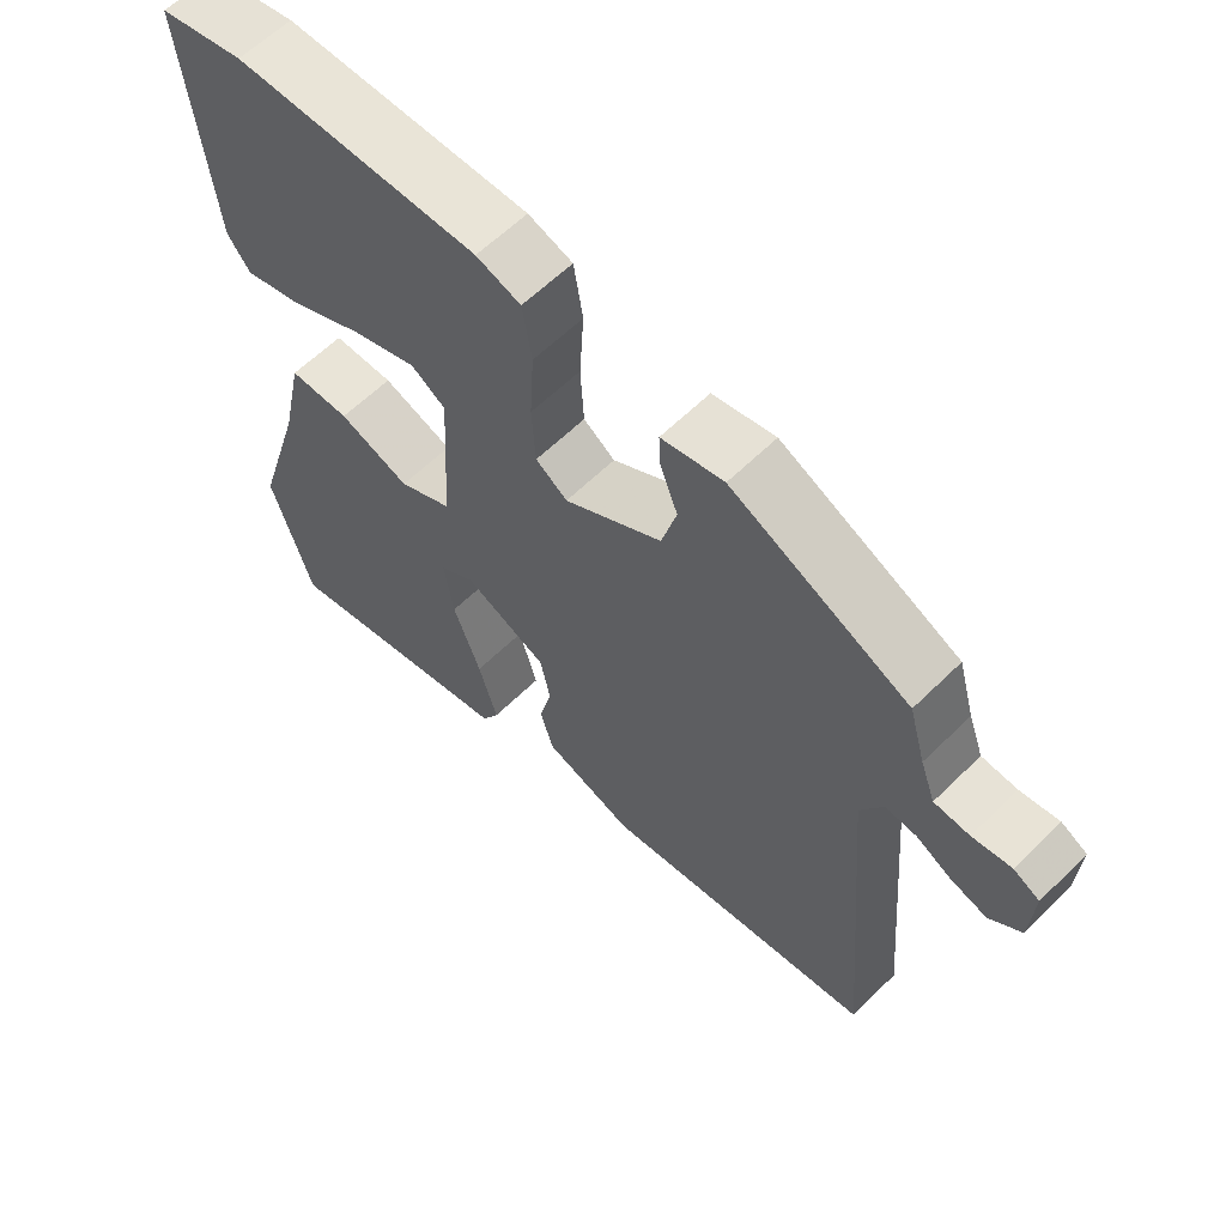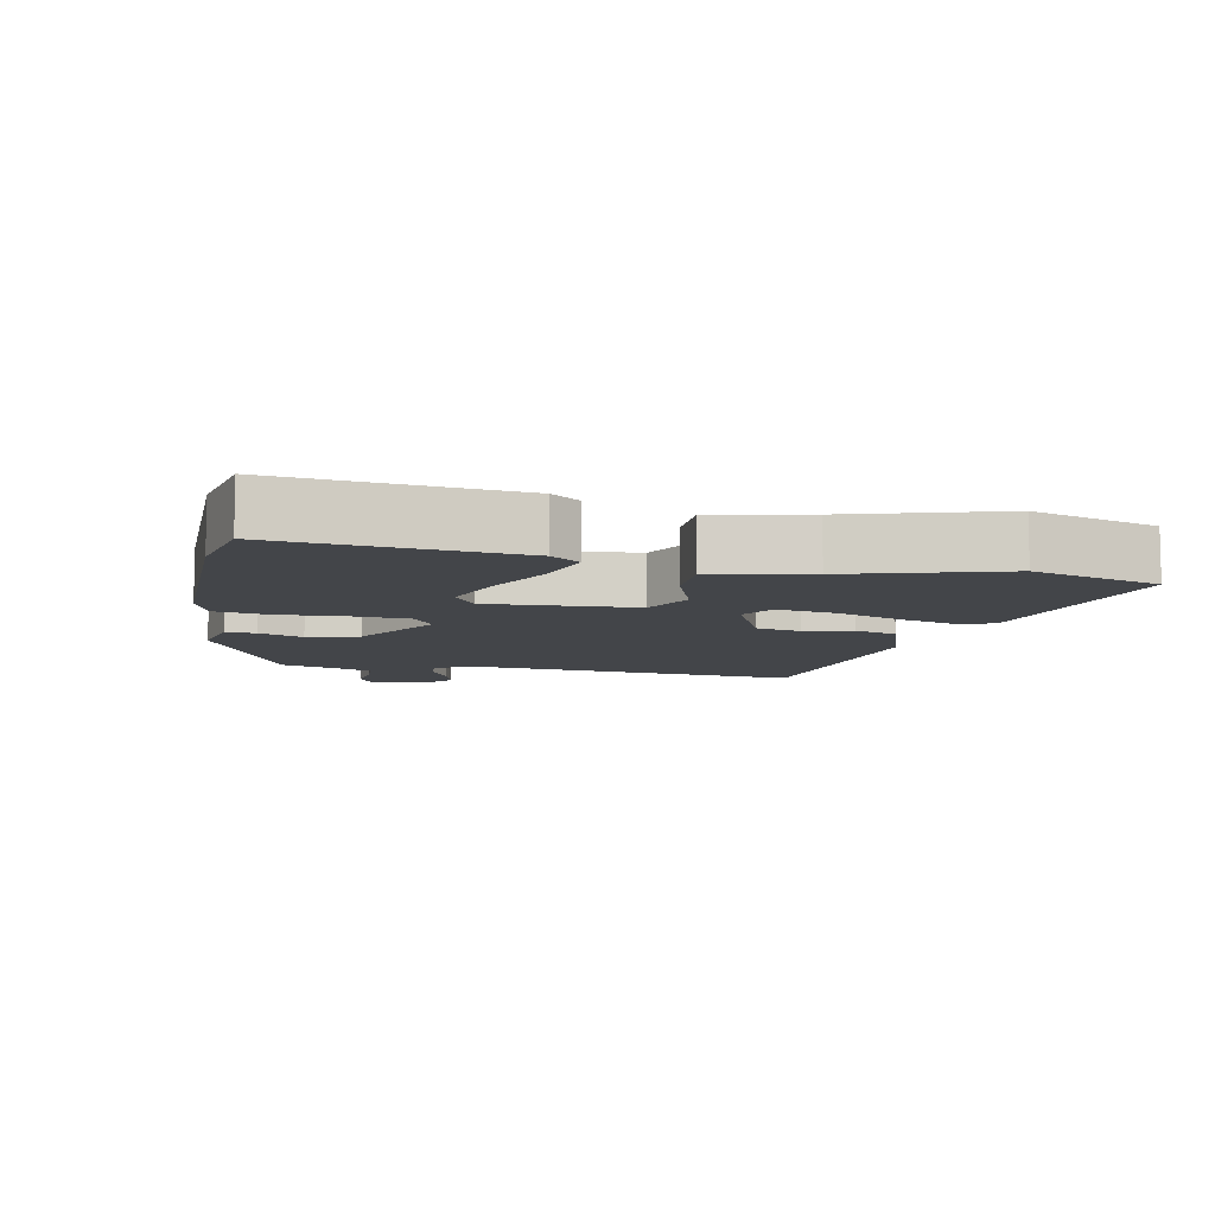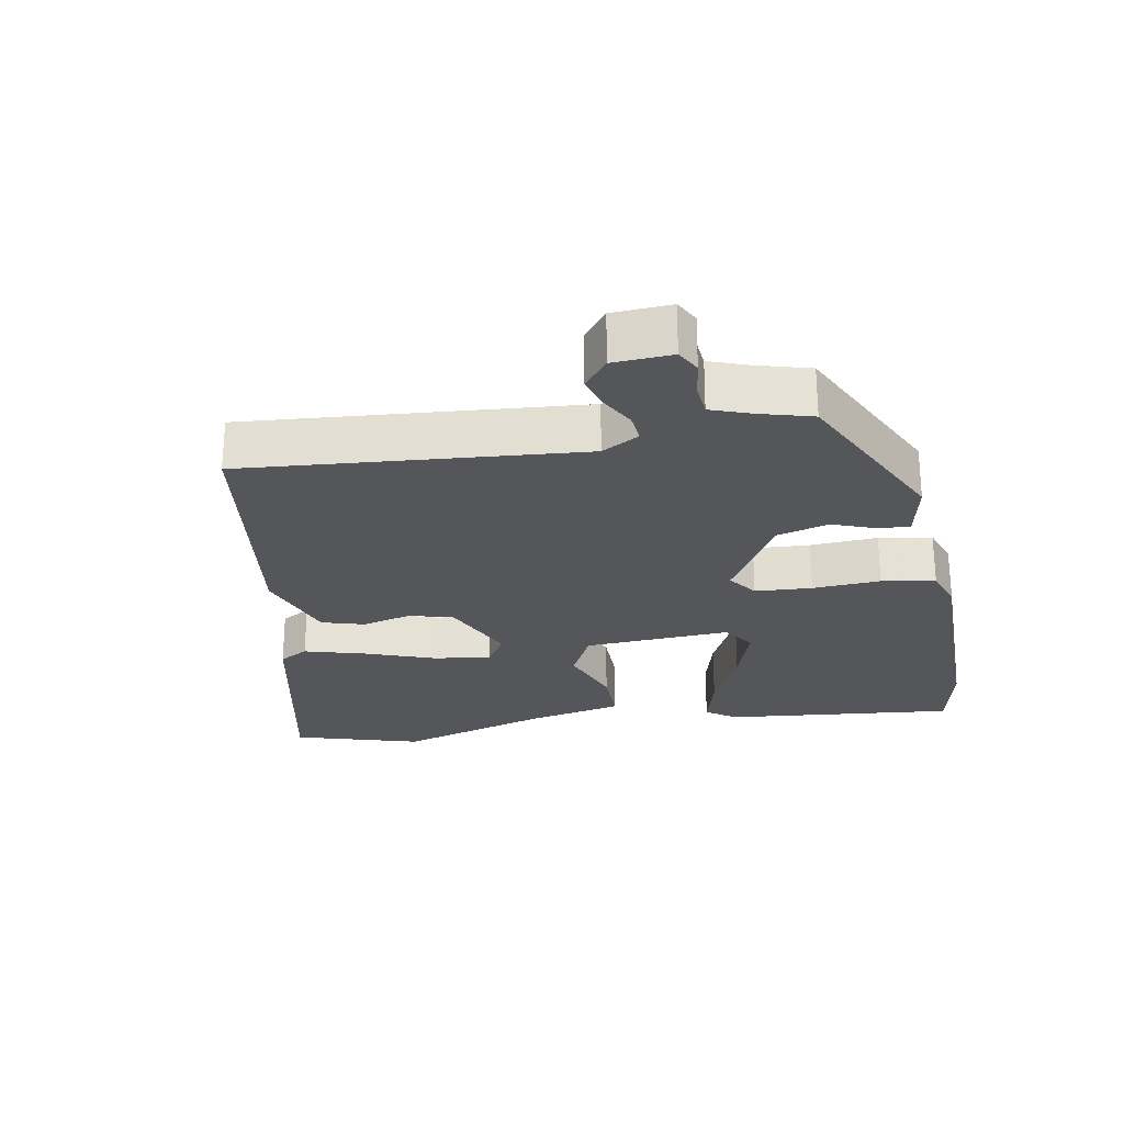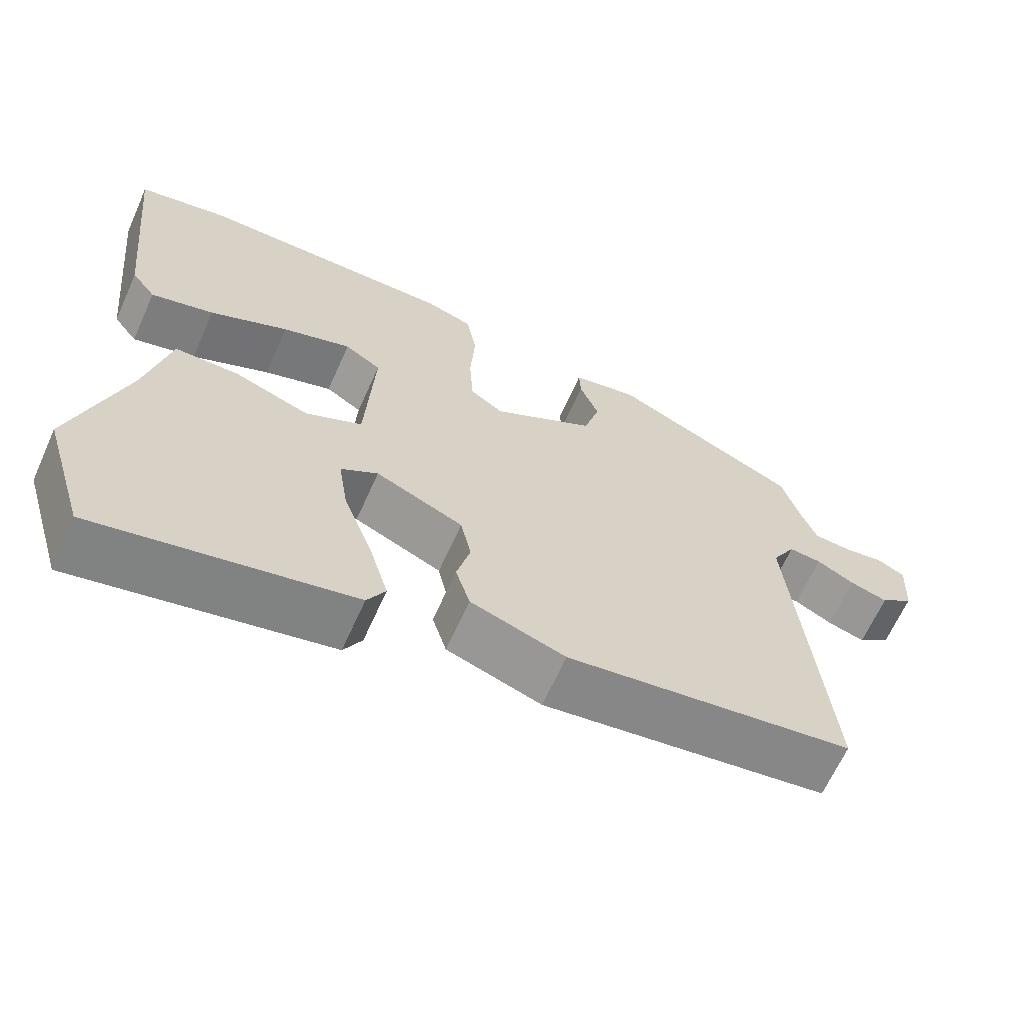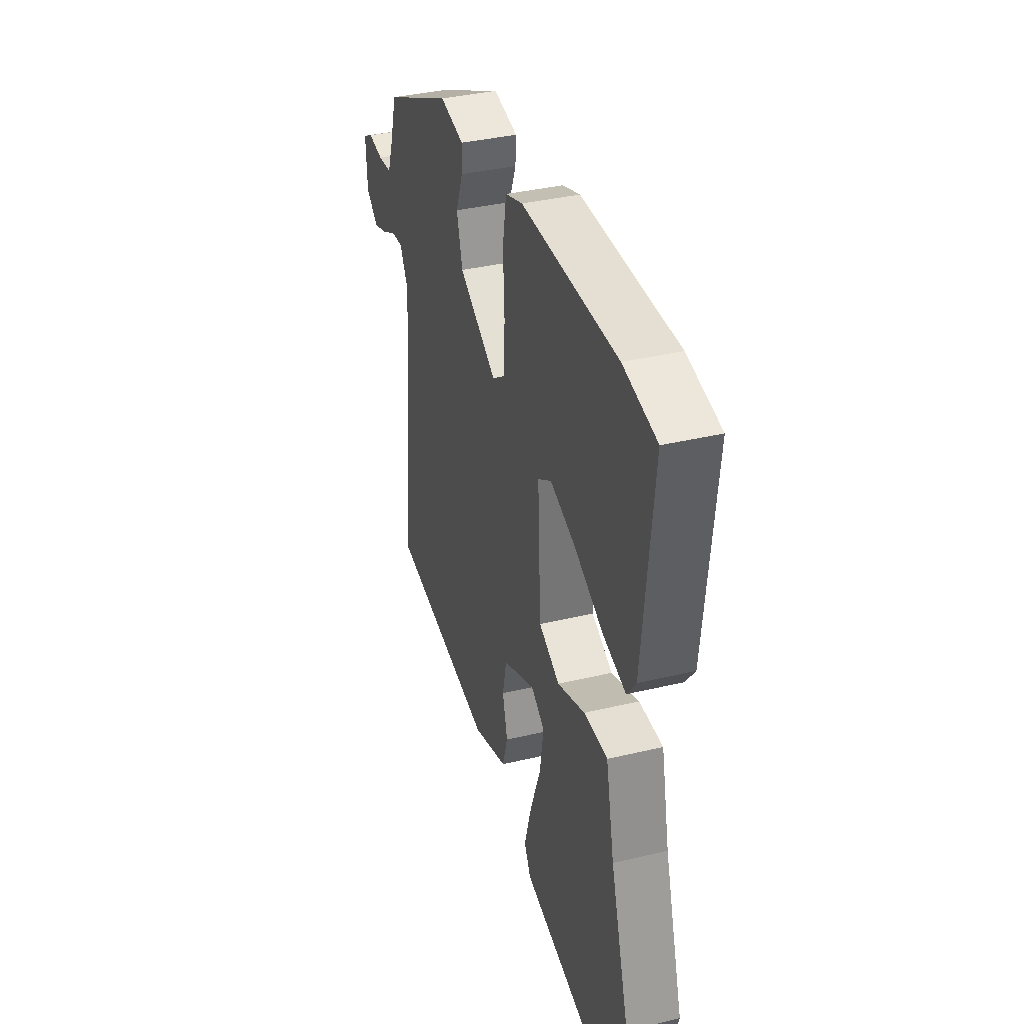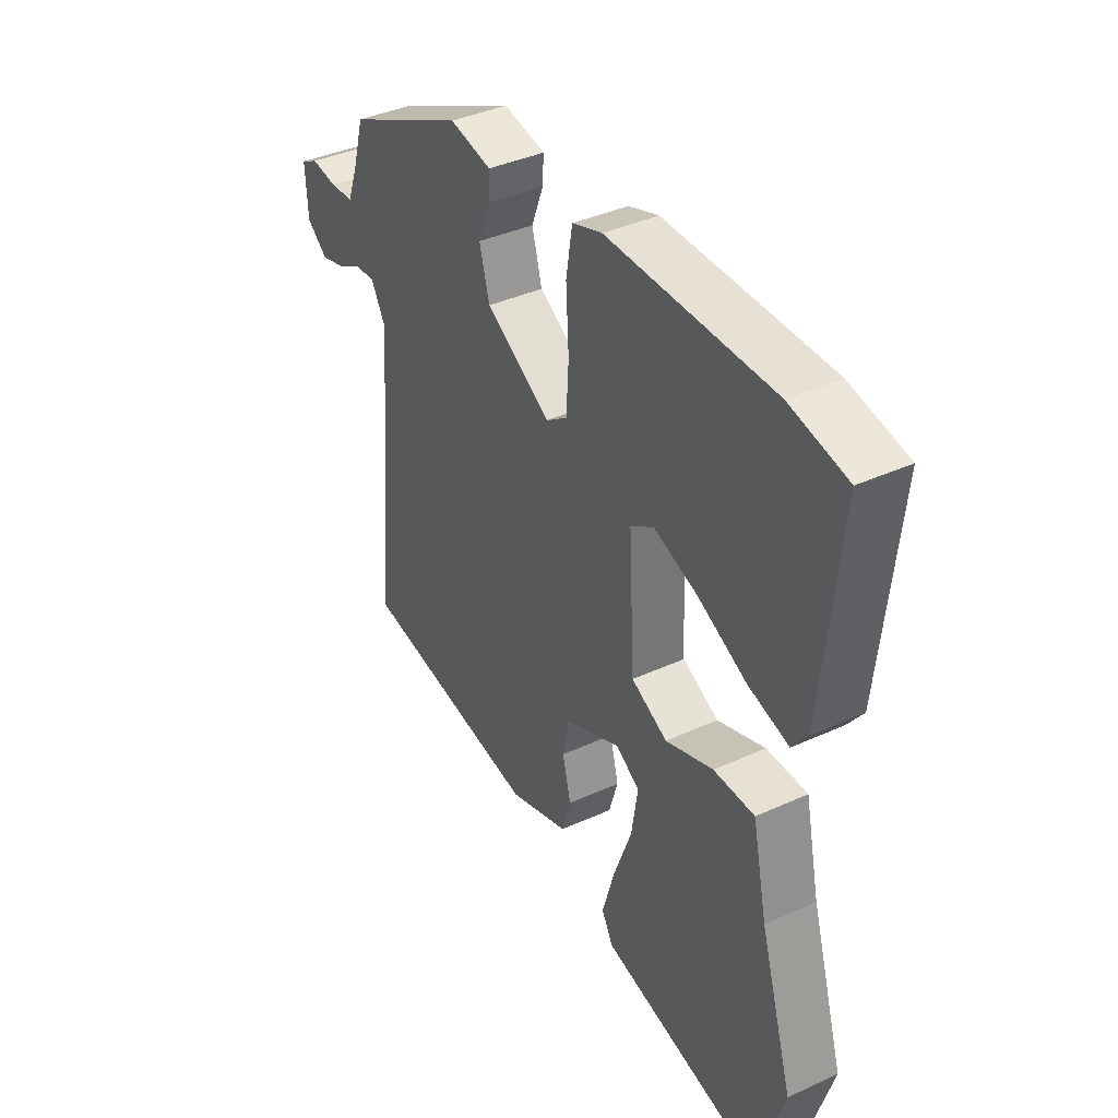
<metadata>
{"format":"obj","ext":"obj","renderer":"f3d","projection":"perspective","resolution":1024,"background":"white","views":[{"elev":60.9,"azim":-135.0,"up":"+Z"},{"elev":-8.7,"azim":78.2,"up":"+Y"},{"elev":-25.4,"azim":-79.4,"up":"+Y"},{"elev":-65.3,"azim":155.8,"up":"+Z"},{"elev":36.9,"azim":72.8,"up":"+Z"},{"elev":38.9,"azim":60.2,"up":"+Z"}]}
</metadata>
<code>
v -0.498 0.07 -0.414
v -0.455 0.07 0.083
v -0.486 0.07 0.138
v -0.529 0.07 0.134
v -0.579 0.07 0.107
v -0.629 0.07 0.092
v -0.673 0.07 0.127
v -0.678 0.07 0.214
v -0.642 0.07 0.233
v -0.588 0.07 0.225
v -0.539 0.07 0.229
v -0.518 0.07 0.286
v -0.495 0.07 0.366
v -0.248 0.07 0.485
v -0.161 0.07 0.467
v -0.163 0.07 0.422
v -0.188 0.07 0.357
v -0.167 0.07 0.281
v -0.031 0.07 0.201
v 0.013 0.07 0.232
v 0.018 0.07 0.316
v 0.012 0.07 0.416
v 0.025 0.07 0.495
v 0.087 0.07 0.516
v 0.43 0.07 0.515
v 0.549 0.07 0.49
v 0.513 0.07 0.145
v 0.481 0.07 0.102
v 0.398 0.07 0.125
v 0.295 0.07 0.174
v 0.204 0.07 0.205
v 0.156 0.07 0.174
v 0.168 0.07 -0.043
v 0.243 0.07 -0.08
v 0.342 0.07 -0.044
v 0.427 0.07 -0.044
v 0.458 0.07 -0.186
v 0.527 0.07 -0.411
v 0.47 0.07 -0.599
v 0.133 0.07 -0.526
v 0.109 0.07 -0.483
v 0.135 0.07 -0.393
v 0.173 0.07 -0.29
v 0.186 0.07 -0.205
v 0.137 0.07 -0.174
v 0.021 0.07 -0.226
v 0.007 0.07 -0.293
v 0.025 0.07 -0.363
v 0.006 0.07 -0.426
v -0.119 0.07 -0.469
v -0.498 0 -0.414
v -0.455 0 0.083
v -0.486 0 0.138
v -0.529 0 0.134
v -0.579 0 0.107
v -0.629 0 0.092
v -0.673 0 0.127
v -0.678 0 0.214
v -0.642 0 0.233
v -0.588 0 0.225
v -0.539 0 0.229
v -0.518 0 0.286
v -0.495 0 0.366
v -0.248 0 0.485
v -0.161 0 0.467
v -0.163 0 0.422
v -0.188 0 0.357
v -0.167 0 0.281
v -0.031 0 0.201
v 0.013 0 0.232
v 0.018 0 0.316
v 0.012 0 0.416
v 0.025 0 0.495
v 0.087 0 0.516
v 0.43 0 0.515
v 0.549 0 0.49
v 0.513 0 0.145
v 0.481 0 0.102
v 0.398 0 0.125
v 0.295 0 0.174
v 0.204 0 0.205
v 0.156 0 0.174
v 0.168 0 -0.043
v 0.243 0 -0.08
v 0.342 0 -0.044
v 0.427 0 -0.044
v 0.458 0 -0.186
v 0.527 0 -0.411
v 0.47 0 -0.599
v 0.133 0 -0.526
v 0.109 0 -0.483
v 0.135 0 -0.393
v 0.173 0 -0.29
v 0.186 0 -0.205
v 0.137 0 -0.174
v 0.021 0 -0.226
v 0.007 0 -0.293
v 0.025 0 -0.363
v 0.006 0 -0.426
v -0.119 0 -0.469
f 50 1 2
f 49 50 2
f 48 49 2
f 47 48 2
f 46 47 2 3
f 45 46 3
f 41 42 43
f 40 41 43
f 39 40 43
f 38 39 43
f 37 38 43
f 37 43 44
f 36 37 44
f 35 36 44
f 34 35 44
f 33 34 44 45
f 28 29 30
f 27 28 30
f 26 27 30
f 25 26 30
f 24 25 30
f 23 24 30
f 22 23 30
f 21 22 30
f 21 30 31
f 20 21 31 32
f 15 16 17
f 14 15 17
f 13 14 17
f 12 13 17
f 11 12 17 18
f 8 9 10
f 7 8 10
f 6 7 10
f 5 6 10
f 4 5 10
f 3 4 10 11
f 11 18 19
f 3 11 19
f 45 3 19
f 32 33 45
f 20 32 45
f 19 20 45
f 52 51 100
f 52 100 99
f 52 99 98
f 52 98 97
f 53 52 97 96
f 53 96 95
f 93 92 91
f 93 91 90
f 93 90 89
f 93 89 88
f 93 88 87
f 94 93 87
f 94 87 86
f 94 86 85
f 94 85 84
f 95 94 84 83
f 80 79 78
f 80 78 77
f 80 77 76
f 80 76 75
f 80 75 74
f 80 74 73
f 80 73 72
f 80 72 71
f 81 80 71
f 82 81 71 70
f 67 66 65
f 67 65 64
f 67 64 63
f 67 63 62
f 68 67 62 61
f 60 59 58
f 60 58 57
f 60 57 56
f 60 56 55
f 60 55 54
f 61 60 54 53
f 69 68 61
f 69 61 53
f 69 53 95
f 95 83 82
f 95 82 70
f 95 70 69
f 1 51 52 2
f 2 52 53 3
f 3 53 54 4
f 4 54 55 5
f 5 55 56 6
f 6 56 57 7
f 7 57 58 8
f 8 58 59 9
f 9 59 60 10
f 10 60 61 11
f 11 61 62 12
f 12 62 63 13
f 13 63 64 14
f 14 64 65 15
f 15 65 66 16
f 16 66 67 17
f 17 67 68 18
f 18 68 69 19
f 19 69 70 20
f 20 70 71 21
f 21 71 72 22
f 22 72 73 23
f 23 73 74 24
f 24 74 75 25
f 25 75 76 26
f 26 76 77 27
f 27 77 78 28
f 28 78 79 29
f 29 79 80 30
f 30 80 81 31
f 31 81 82 32
f 32 82 83 33
f 33 83 84 34
f 34 84 85 35
f 35 85 86 36
f 36 86 87 37
f 37 87 88 38
f 38 88 89 39
f 39 89 90 40
f 40 90 91 41
f 41 91 92 42
f 42 92 93 43
f 43 93 94 44
f 44 94 95 45
f 45 95 96 46
f 46 96 97 47
f 47 97 98 48
f 48 98 99 49
f 49 99 100 50
f 50 100 51 1

</code>
